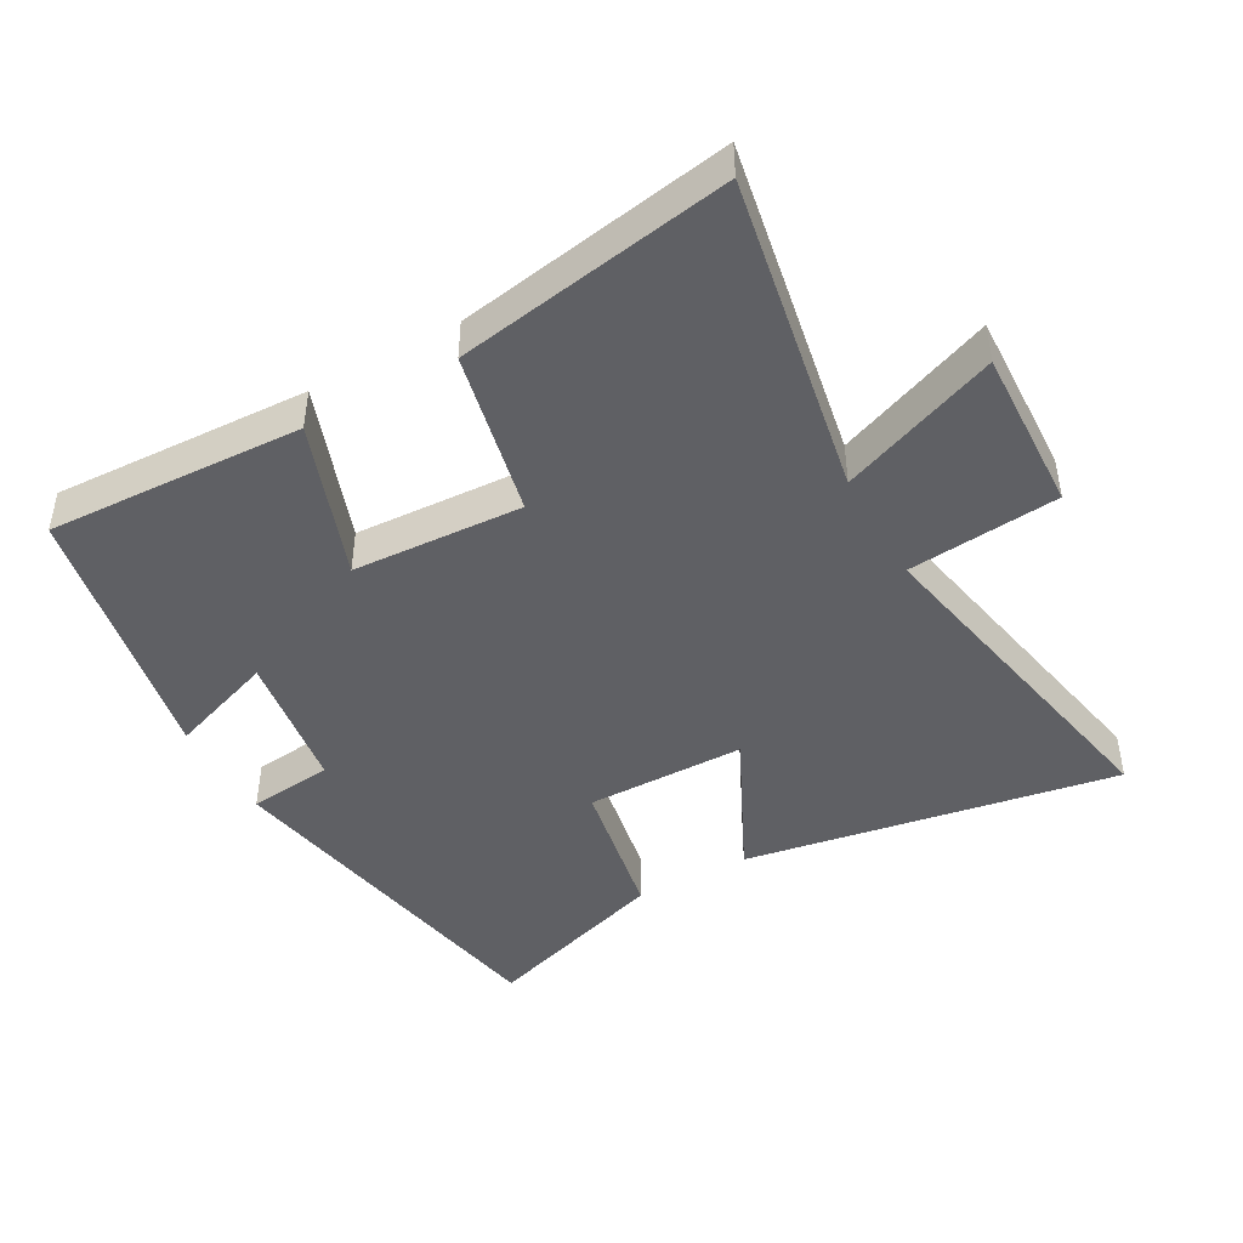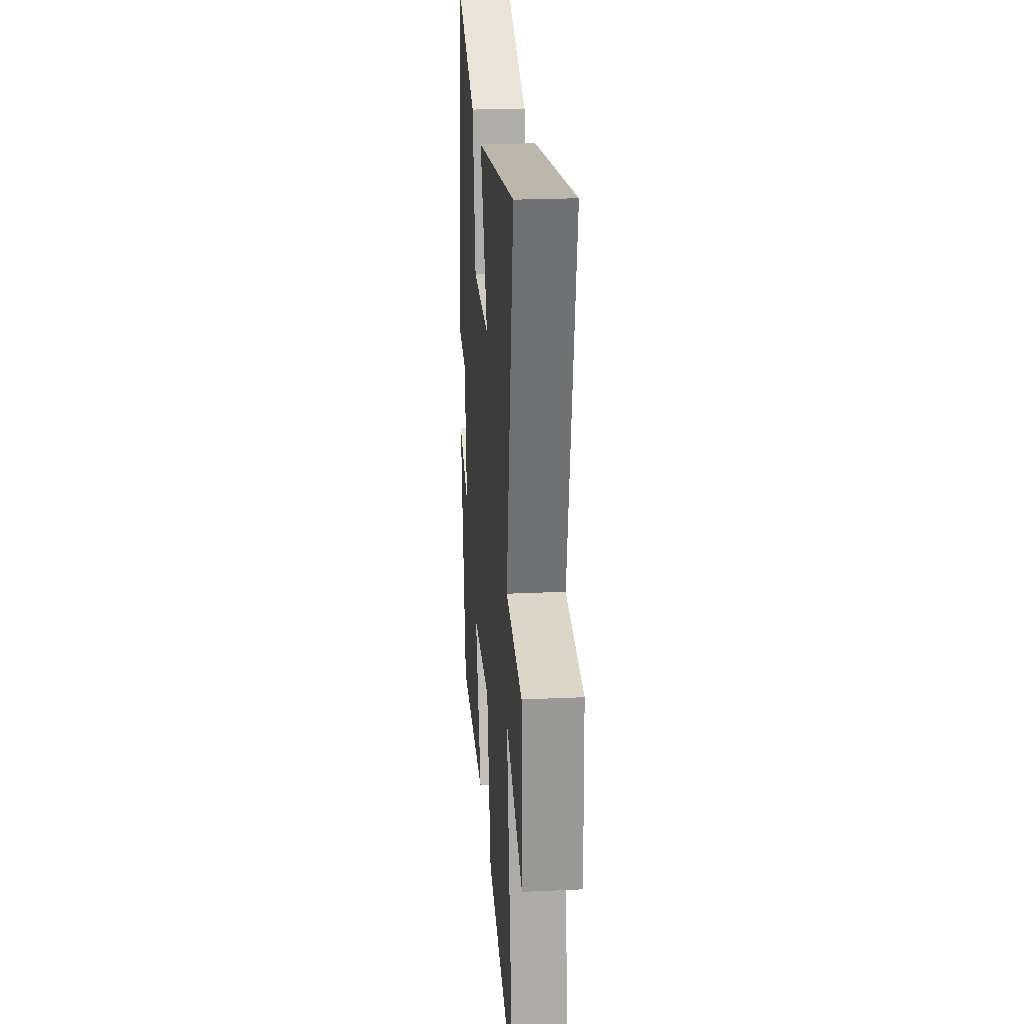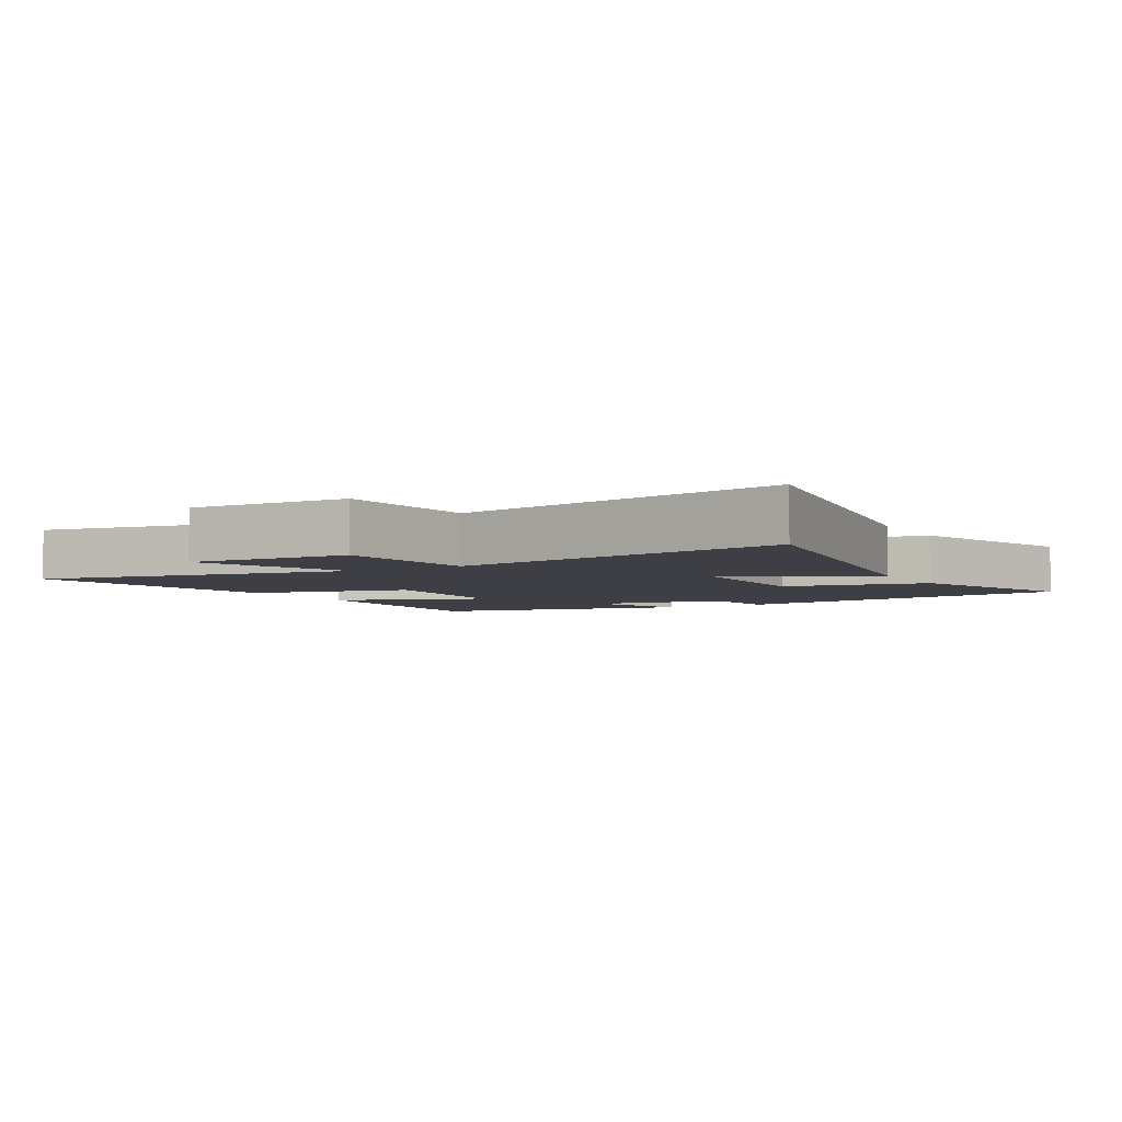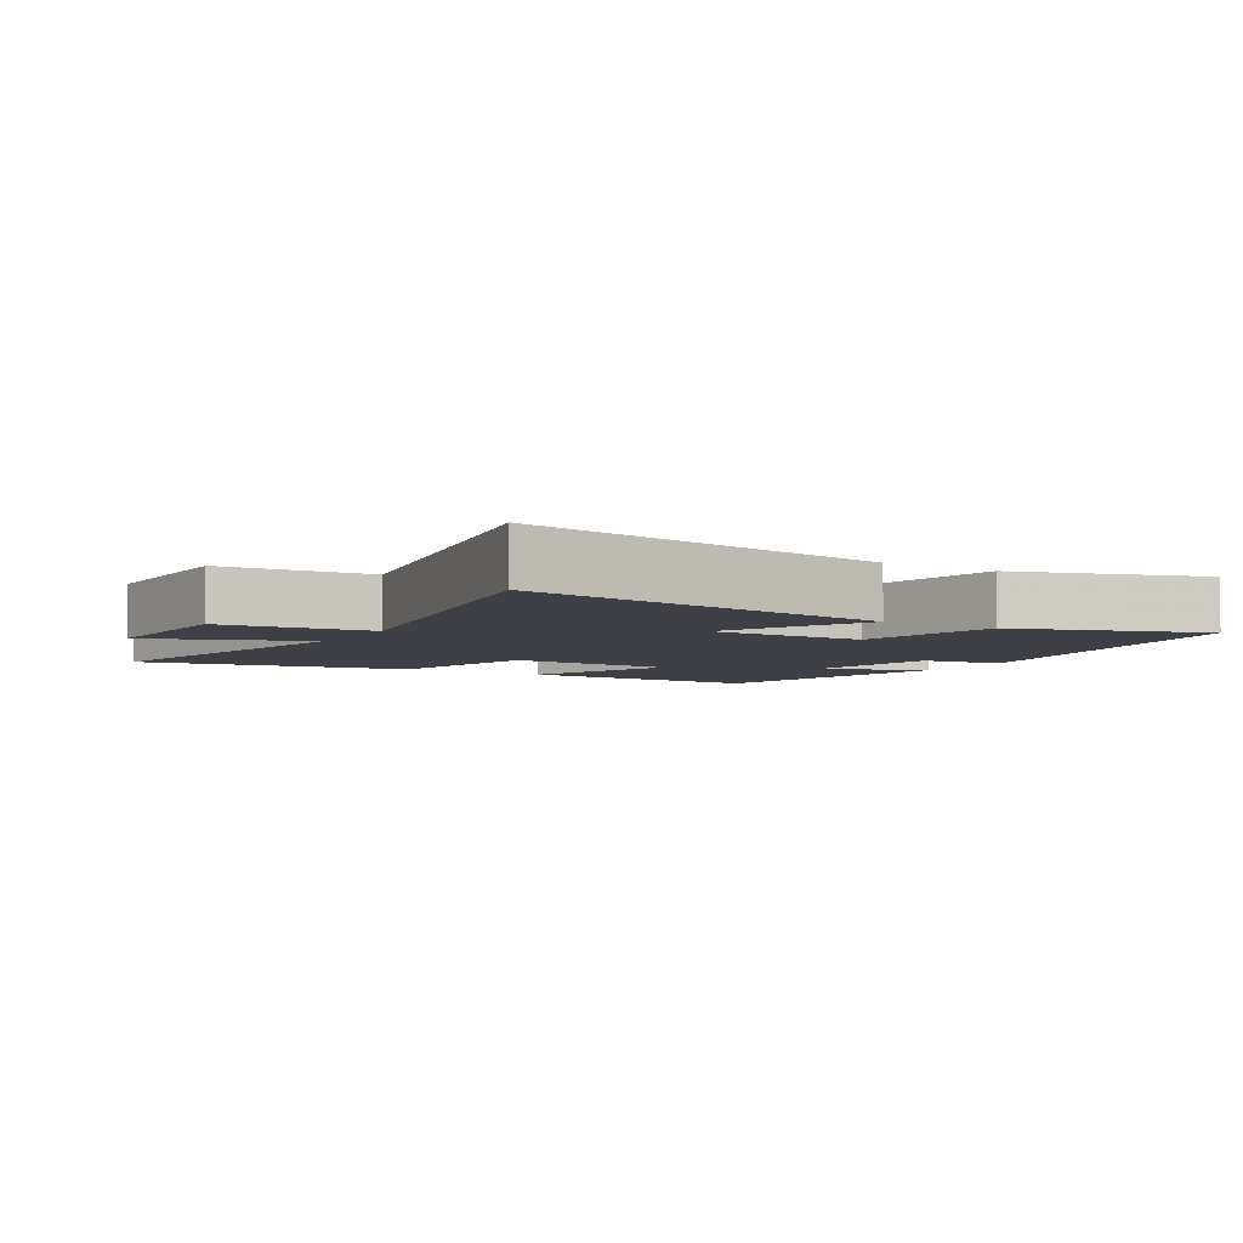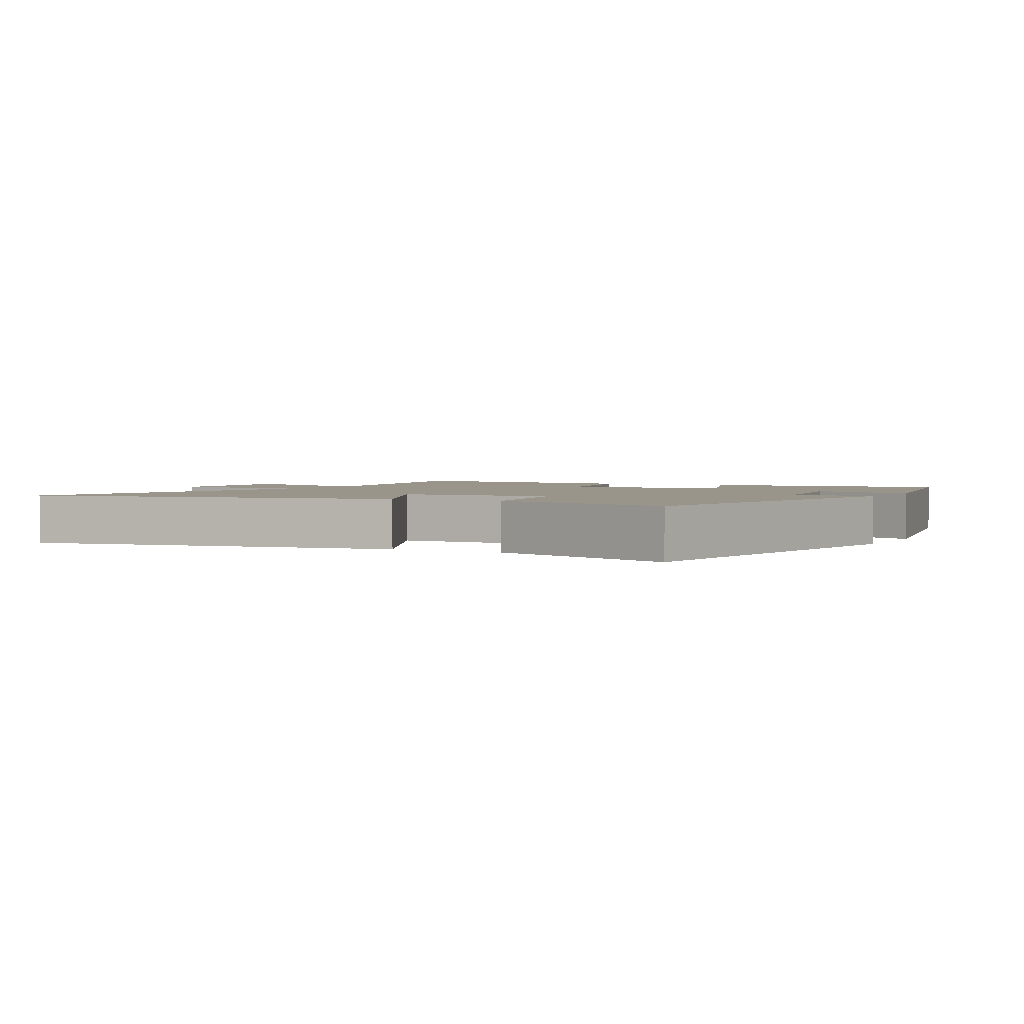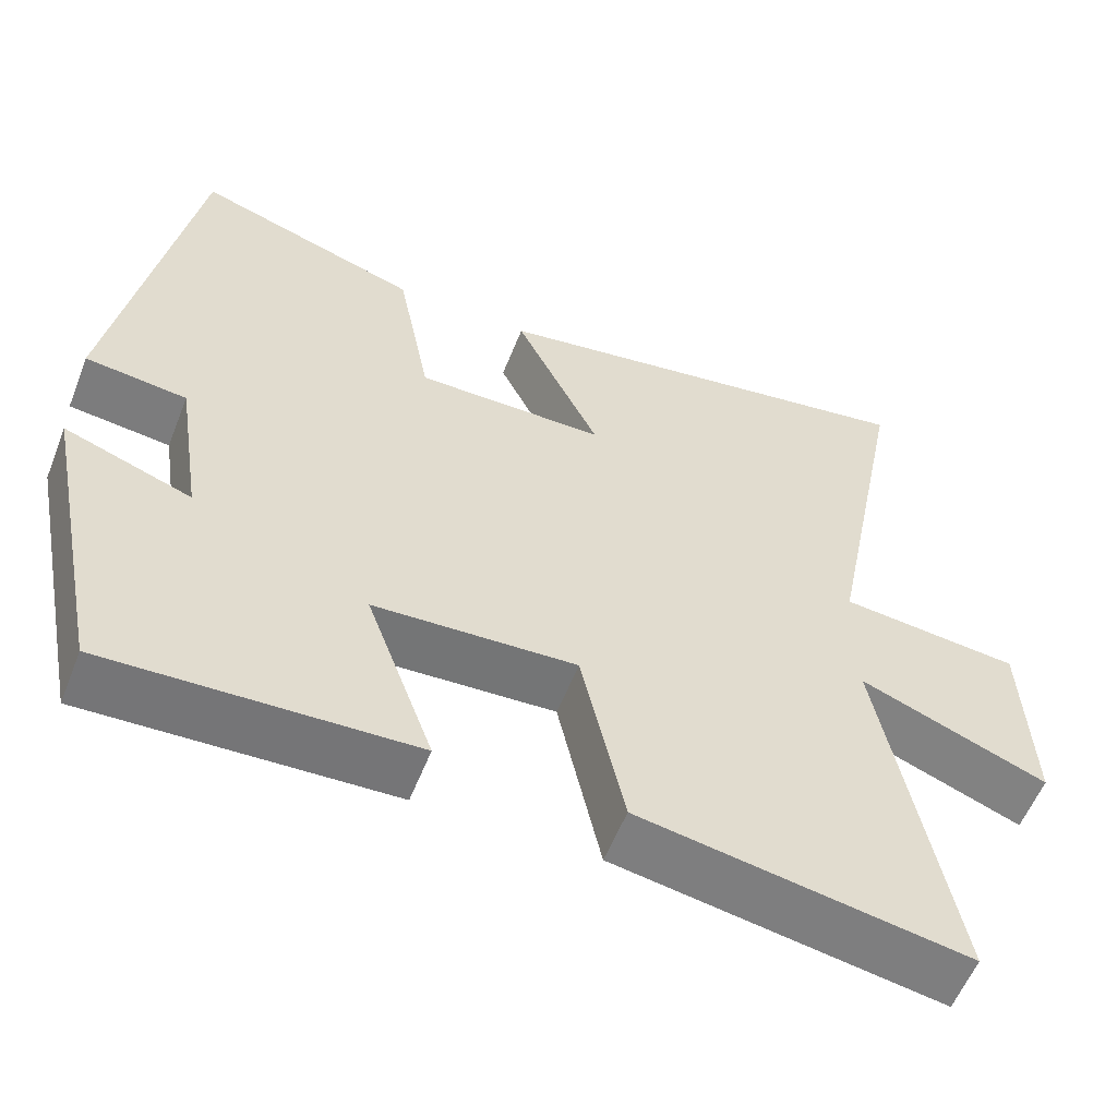
<metadata>
{"format":"obj","ext":"obj","renderer":"f3d","projection":"perspective","resolution":1024,"background":"white","views":[{"elev":-44.7,"azim":-150.7,"up":"+Y"},{"elev":24.2,"azim":-94.3,"up":"+Z"},{"elev":-4.4,"azim":-60.3,"up":"+Y"},{"elev":-5.2,"azim":-30.9,"up":"+Y"},{"elev":2.1,"azim":27.8,"up":"+Y"},{"elev":-57.3,"azim":158.5,"up":"+Z"}]}
</metadata>
<code>
v 0.404 0.07 0.592
v 0.5 0.07 0.05
v 0.374 0.07 0.036
v 0.342 0.07 -0.172
v 0.5 0.07 -0.116
v 0.419 0.07 -0.517
v 0.04 0.07 -0.5
v 0.124 0.07 -0.27
v -0.128 0.07 -0.256
v -0.182 0.07 -0.5
v -0.588 0.07 -0.568
v -0.5 0.07 -0.094
v -0.733 0.07 -0.185
v -0.723 0.07 0.059
v -0.5 0.07 0.08
v -0.6 0.07 0.594
v -0.048 0.07 0.5
v -0.154 0.07 0.283
v 0.082 0.07 0.281
v 0.124 0.07 0.5
v 0.404 0 0.592
v 0.5 0 0.05
v 0.374 0 0.036
v 0.342 0 -0.172
v 0.5 0 -0.116
v 0.419 0 -0.517
v 0.04 0 -0.5
v 0.124 0 -0.27
v -0.128 0 -0.256
v -0.182 0 -0.5
v -0.588 0 -0.568
v -0.5 0 -0.094
v -0.733 0 -0.185
v -0.723 0 0.059
v -0.5 0 0.08
v -0.6 0 0.594
v -0.048 0 0.5
v -0.154 0 0.283
v 0.082 0 0.281
v 0.124 0 0.5
f 1 2 3
f 20 1 3
f 19 20 3
f 18 19 3 4
f 15 16 17 18
f 15 18 4
f 12 13 14 15
f 12 15 4
f 9 10 11 12
f 8 9 12 4
f 6 7 8
f 5 6 8
f 4 5 8
f 23 22 21
f 23 21 40
f 23 40 39
f 24 23 39 38
f 38 37 36 35
f 24 38 35
f 35 34 33 32
f 24 35 32
f 32 31 30 29
f 24 32 29 28
f 28 27 26
f 28 26 25
f 28 25 24
f 1 21 22 2
f 2 22 23 3
f 3 23 24 4
f 4 24 25 5
f 5 25 26 6
f 6 26 27 7
f 7 27 28 8
f 8 28 29 9
f 9 29 30 10
f 10 30 31 11
f 11 31 32 12
f 12 32 33 13
f 13 33 34 14
f 14 34 35 15
f 15 35 36 16
f 16 36 37 17
f 17 37 38 18
f 18 38 39 19
f 19 39 40 20
f 20 40 21 1

</code>
